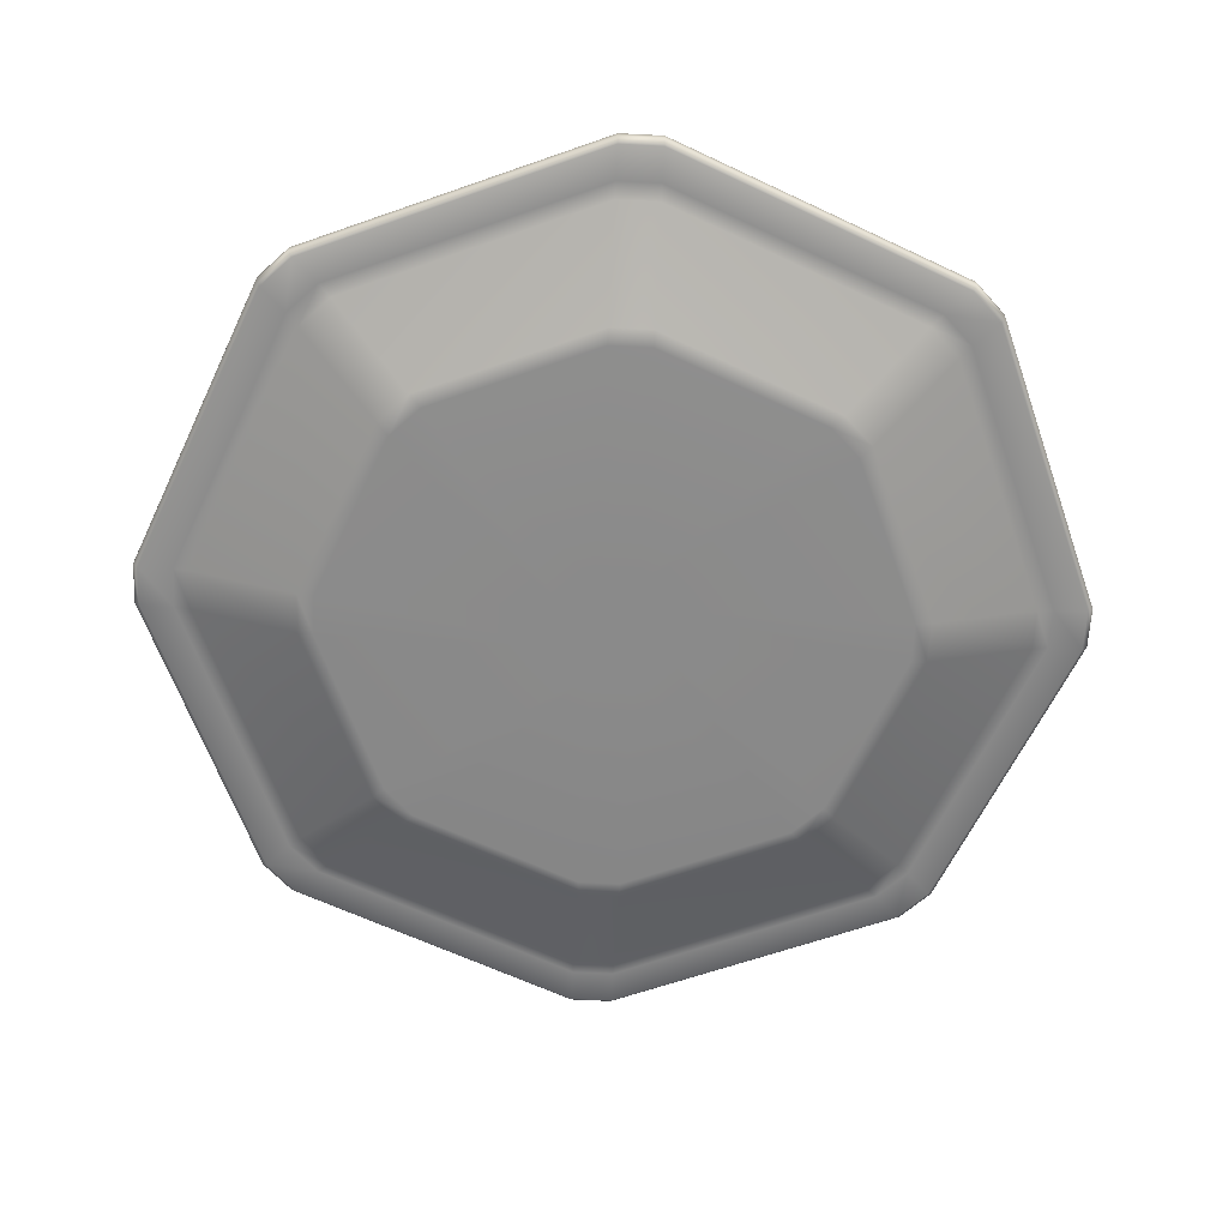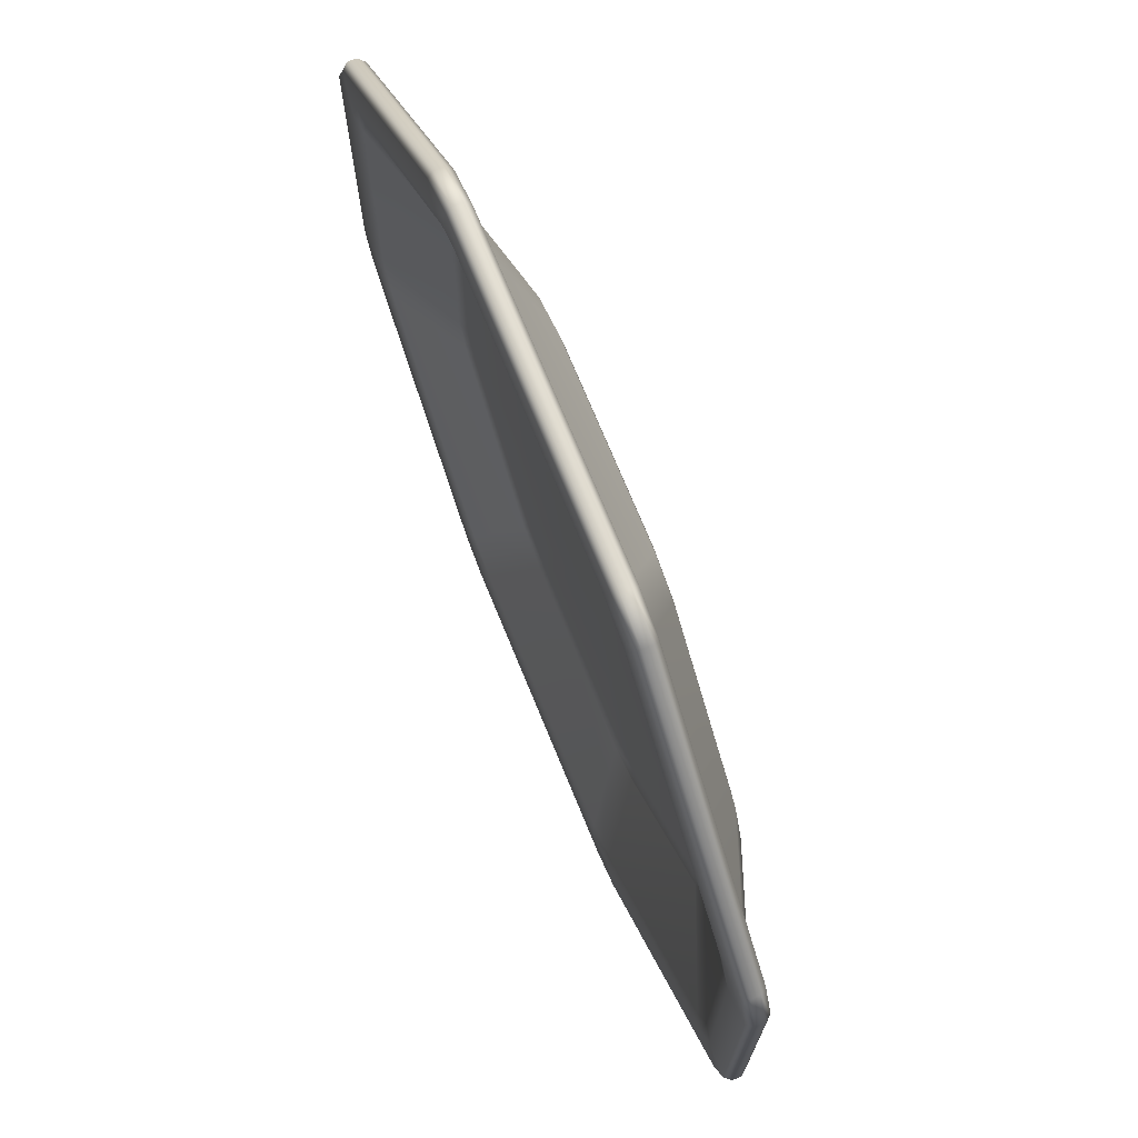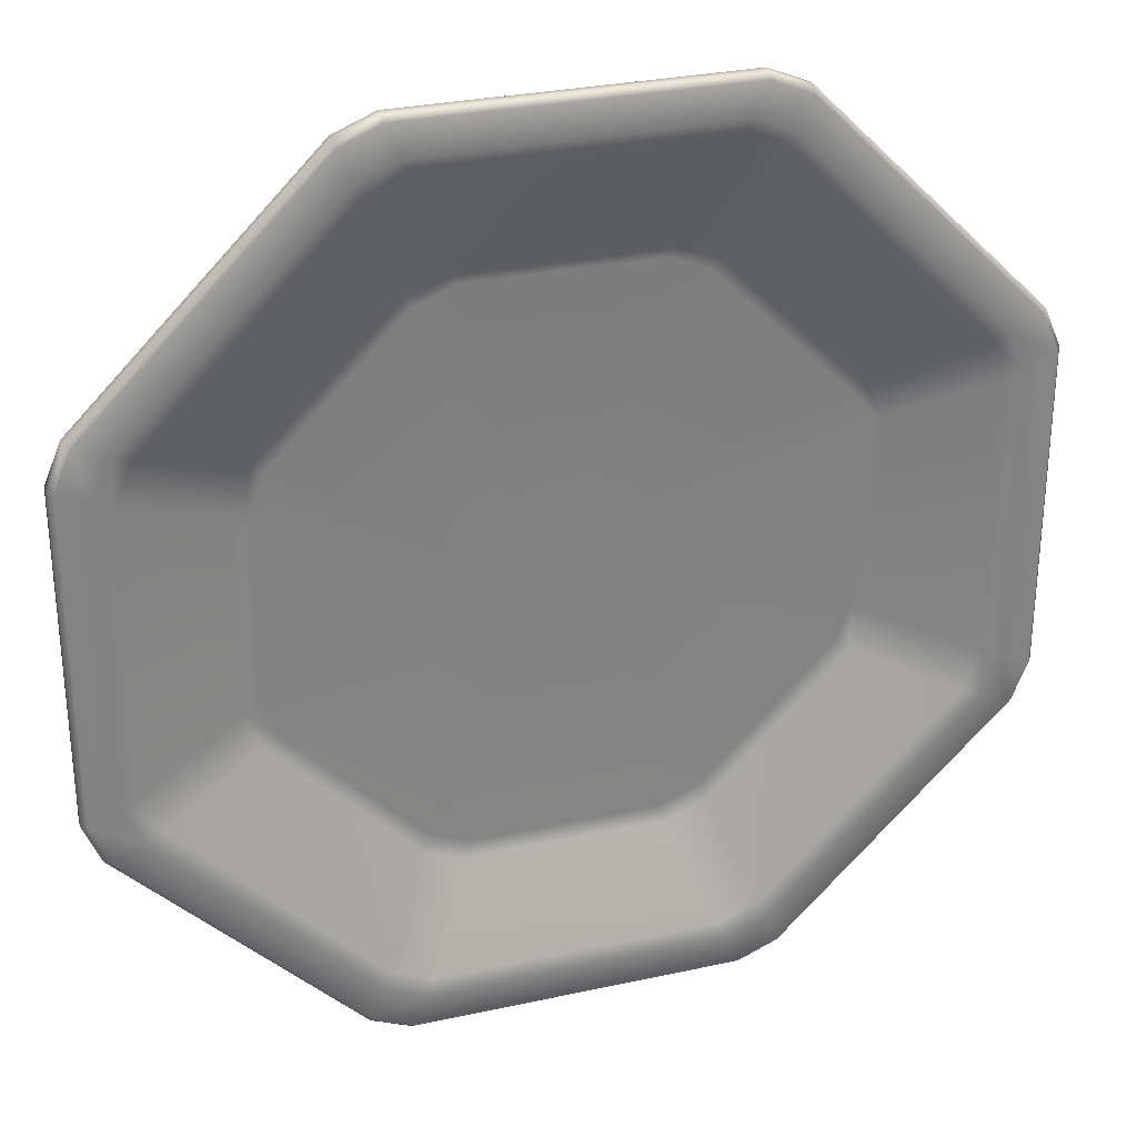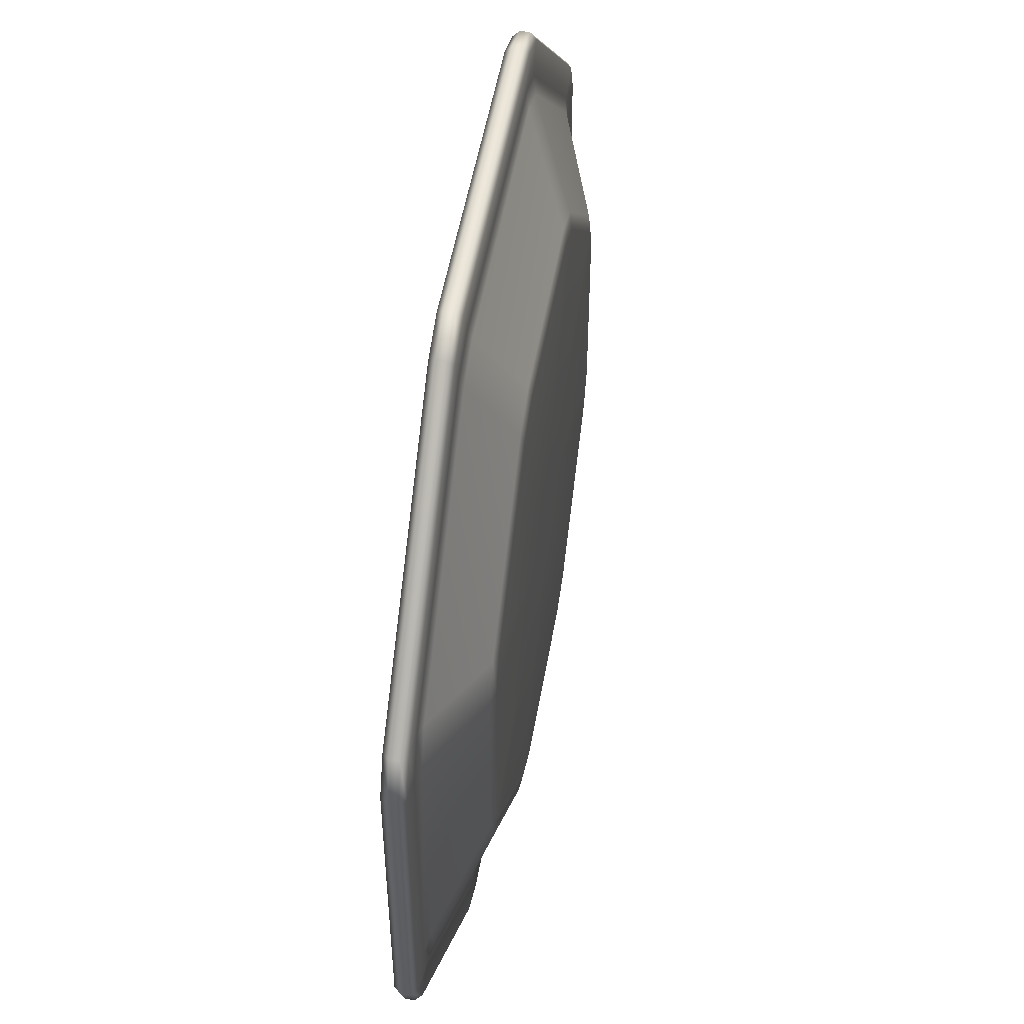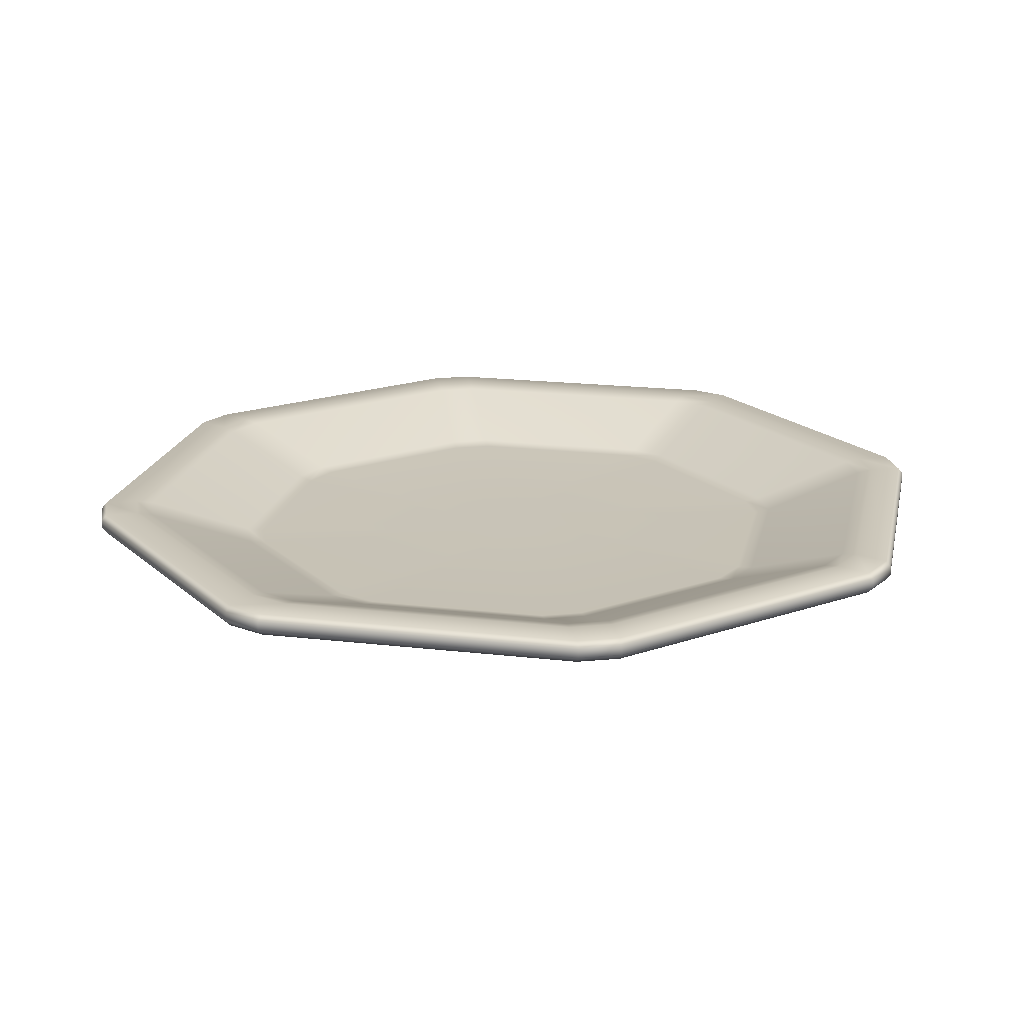
<metadata>
{"format":"obj","ext":"obj","renderer":"f3d","projection":"perspective","resolution":1024,"background":"white","views":[{"elev":-63.5,"azim":19.5,"up":"+Z"},{"elev":72.4,"azim":67.7,"up":"+Y"},{"elev":29.4,"azim":-17.9,"up":"+Y"},{"elev":51.0,"azim":99.7,"up":"+Y"},{"elev":19.6,"azim":57.2,"up":"+Z"}]}
</metadata>
<code>
o MeshPlate_4_0_GeomSubset_0
v 0.04432 0.09477 -0.04172
v 0.03567 0.09835 -0.04172
v 0.03519 0.0972 -0.04317
v 0.04384 0.09361 -0.04317
v -0.03567 0.09835 -0.04172
v -0.04432 0.09477 -0.04172
v -0.04384 0.09361 -0.04317
v -0.03519 0.0972 -0.04317
v 0.09835 0.03567 -0.04172
v 0.09477 0.04432 -0.04172
v 0.09361 0.04384 -0.04317
v 0.0972 0.03519 -0.04317
v -0.09477 0.04432 -0.04172
v -0.09835 0.03567 -0.04172
v -0.0972 0.03519 -0.04317
v -0.09361 0.04384 -0.04317
v -0.09835 -0.03567 -0.04172
v -0.09477 -0.04432 -0.04172
v -0.09361 -0.04384 -0.04317
v -0.0972 -0.03519 -0.04317
v -0.04432 -0.09477 -0.04172
v -0.03567 -0.09835 -0.04172
v -0.03519 -0.0972 -0.04317
v -0.04384 -0.09361 -0.04317
v 0.03567 -0.09835 -0.04172
v 0.04432 -0.09477 -0.04172
v 0.04384 -0.09361 -0.04317
v 0.03519 -0.0972 -0.04317
v 0.09477 -0.04432 -0.04172
v 0.09835 -0.03567 -0.04172
v 0.0972 -0.03519 -0.04317
v 0.09361 -0.04384 -0.04317
v 0.03567 0.09835 -0.0398
v 0.04432 0.09477 -0.0398
v 0.04384 0.09361 -0.03836
v 0.03519 0.0972 -0.03836
v 0.09477 0.04432 -0.0398
v 0.09835 0.03567 -0.0398
v 0.0972 0.03519 -0.03836
v 0.09361 0.04384 -0.03836
v -0.04432 0.09477 -0.0398
v -0.03567 0.09835 -0.0398
v -0.03519 0.0972 -0.03836
v -0.04384 0.09361 -0.03836
v -0.09835 0.03567 -0.0398
v -0.09477 0.04432 -0.0398
v -0.09361 0.04384 -0.03836
v -0.0972 0.03519 -0.03836
v -0.09477 -0.04432 -0.0398
v -0.09835 -0.03567 -0.0398
v -0.0972 -0.03519 -0.03836
v -0.09361 -0.04384 -0.03836
v -0.03567 -0.09835 -0.0398
v -0.04432 -0.09477 -0.0398
v -0.04384 -0.09361 -0.03836
v -0.03519 -0.0972 -0.03836
v 0.04432 -0.09477 -0.0398
v 0.03567 -0.09835 -0.0398
v 0.03519 -0.0972 -0.03836
v 0.04384 -0.09361 -0.03836
v 0.09835 -0.03567 -0.0398
v 0.09477 -0.04432 -0.0398
v 0.09361 -0.04384 -0.03836
v 0.0972 -0.03519 -0.03836
v 0.03088 0.08679 -0.04382
v 0.03953 0.08321 -0.04382
v 0.04095 0.08662 -0.04317
v 0.03229 0.0902 -0.04317
v 0.08321 0.03953 -0.04382
v 0.08679 0.03088 -0.04382
v 0.0902 0.03229 -0.04317
v 0.08662 0.04095 -0.04317
v -0.03953 0.08321 -0.04382
v -0.03088 0.08679 -0.04382
v -0.03229 0.0902 -0.04317
v -0.04095 0.08662 -0.04317
v -0.08679 0.03088 -0.04382
v -0.08321 0.03953 -0.04382
v -0.08662 0.04095 -0.04317
v -0.0902 0.03229 -0.04317
v -0.08321 -0.03953 -0.04382
v -0.08679 -0.03088 -0.04382
v -0.0902 -0.03229 -0.04317
v -0.08662 -0.04095 -0.04317
v -0.03088 -0.08679 -0.04382
v -0.03953 -0.08321 -0.04382
v -0.04095 -0.08662 -0.04317
v -0.03229 -0.0902 -0.04317
v 0.03953 -0.08321 -0.04382
v 0.03088 -0.08679 -0.04382
v 0.03229 -0.0902 -0.04317
v 0.04095 -0.08662 -0.04317
v 0.08679 -0.03088 -0.04382
v 0.08321 -0.03953 -0.04382
v 0.08662 -0.04095 -0.04317
v 0.0902 -0.03229 -0.04317
v 0.03953 0.08321 -0.03901
v 0.03088 0.08679 -0.03901
v 0.03229 0.0902 -0.03836
v 0.04095 0.08662 -0.03836
v -0.03088 0.08679 -0.03901
v -0.03953 0.08321 -0.03901
v -0.04095 0.08662 -0.03836
v -0.03229 0.0902 -0.03836
v 0.08679 0.03088 -0.03901
v 0.08321 0.03953 -0.03901
v 0.08662 0.04095 -0.03836
v 0.0902 0.03229 -0.03836
v -0.08321 0.03953 -0.03901
v -0.08679 0.03088 -0.03901
v -0.0902 0.03229 -0.03836
v -0.08662 0.04095 -0.03836
v -0.08679 -0.03088 -0.03901
v -0.08321 -0.03953 -0.03901
v -0.08662 -0.04095 -0.03836
v -0.0902 -0.03229 -0.03836
v -0.03953 -0.08321 -0.03901
v -0.03088 -0.08679 -0.03901
v -0.03229 -0.0902 -0.03836
v -0.04095 -0.08662 -0.03836
v 0.03088 -0.08679 -0.03901
v 0.03953 -0.08321 -0.03901
v 0.04095 -0.08662 -0.03836
v 0.03229 -0.0902 -0.03836
v 0.08321 -0.03953 -0.03901
v 0.08679 -0.03088 -0.03901
v 0.0902 -0.03229 -0.03836
v 0.08662 -0.04095 -0.03836
v 0.02028 0.06119 -0.05317
v 0.02893 0.05761 -0.05317
v 0.03035 0.06103 -0.05251
v 0.02169 0.06461 -0.05251
v 0.06461 0.02169 -0.05251
v 0.06103 0.03035 -0.05251
v 0.05761 0.02893 -0.05317
v 0.06119 0.02028 -0.05317
v -0.02169 0.06461 -0.05251
v -0.03035 0.06103 -0.05251
v -0.02893 0.05761 -0.05317
v -0.02028 0.06119 -0.05317
v -0.06103 0.03035 -0.05251
v -0.06461 0.02169 -0.05251
v -0.06119 0.02028 -0.05317
v -0.05761 0.02893 -0.05317
v -0.06461 -0.02169 -0.05251
v -0.06103 -0.03035 -0.05251
v -0.05761 -0.02893 -0.05317
v -0.06119 -0.02028 -0.05317
v -0.03035 -0.06103 -0.05251
v -0.02169 -0.06461 -0.05251
v -0.02028 -0.06119 -0.05317
v -0.02893 -0.05761 -0.05317
v 0.02169 -0.06461 -0.05251
v 0.03035 -0.06103 -0.05251
v 0.02893 -0.05761 -0.05317
v 0.02028 -0.06119 -0.05317
v 0.06103 -0.03035 -0.05251
v 0.06461 -0.02169 -0.05251
v 0.06119 -0.02028 -0.05317
v 0.05761 -0.02893 -0.05317
v 0.02169 0.06461 -0.0477
v 0.03035 0.06103 -0.0477
v 0.02893 0.05761 -0.04835
v 0.02028 0.06119 -0.04835
v 0.06119 0.02028 -0.04835
v 0.05761 0.02893 -0.04835
v 0.06103 0.03035 -0.0477
v 0.06461 0.02169 -0.0477
v -0.02028 0.06119 -0.04835
v -0.02893 0.05761 -0.04835
v -0.03035 0.06103 -0.0477
v -0.02169 0.06461 -0.0477
v -0.05761 0.02893 -0.04835
v -0.06119 0.02028 -0.04835
v -0.06461 0.02169 -0.0477
v -0.06103 0.03035 -0.0477
v -0.06119 -0.02028 -0.04835
v -0.05761 -0.02893 -0.04835
v -0.06103 -0.03035 -0.0477
v -0.06461 -0.02169 -0.0477
v -0.02893 -0.05761 -0.04835
v -0.02028 -0.06119 -0.04835
v -0.02169 -0.06461 -0.0477
v -0.03035 -0.06103 -0.0477
v 0.02028 -0.06119 -0.04835
v 0.02893 -0.05761 -0.04835
v 0.03035 -0.06103 -0.0477
v 0.02169 -0.06461 -0.0477
v 0.05761 -0.02893 -0.04835
v 0.06119 -0.02028 -0.04835
v 0.06461 -0.02169 -0.0477
v 0.06103 -0.03035 -0.0477
v 0.01224 0 -0.05317
v 0.008653 -0.008653 -0.05317
v 0 -0.01224 -0.05317
v -0.008653 -0.008653 -0.05317
v -0.01224 0 -0.05317
v -0.008653 0.008653 -0.05317
v 0 0.01224 -0.05317
v 0.008653 0.008653 -0.05317
v 0.008653 0.008653 -0.04835
v 0 0.01224 -0.04835
v -0.008653 0.008653 -0.04835
v -0.01224 0 -0.04835
v -0.008653 -0.008653 -0.04835
v 0 -0.01224 -0.04835
v 0.008653 -0.008653 -0.04835
v 0.01224 0 -0.04835
v 0 0 -0.04835
v 0 0 -0.05317
v 0.0357 0.0985 -0.03968
v 0.0444 0.09489 -0.03968
v 0.0439 0.09369 -0.03819
v 0.03521 0.09728 -0.03819
v 0.09489 0.0444 -0.03968
v 0.0985 0.0357 -0.03968
v 0.09728 0.03521 -0.03819
v 0.09369 0.0439 -0.03819
v -0.0444 0.09489 -0.03968
v -0.0357 0.0985 -0.03968
v -0.03521 0.09728 -0.03819
v -0.0439 0.09369 -0.03819
v -0.0985 0.0357 -0.03968
v -0.09489 0.0444 -0.03968
v -0.09369 0.0439 -0.03819
v -0.09728 0.03521 -0.03819
v -0.09489 -0.0444 -0.03968
v -0.0985 -0.0357 -0.03968
v -0.09728 -0.03521 -0.03819
v -0.09369 -0.0439 -0.03819
v -0.0357 -0.0985 -0.03968
v -0.0444 -0.09489 -0.03968
v -0.0439 -0.09369 -0.03819
v -0.03521 -0.09728 -0.03819
v 0.0444 -0.09489 -0.03968
v 0.0357 -0.0985 -0.03968
v 0.03521 -0.09728 -0.03819
v 0.0439 -0.09369 -0.03819
v 0.0985 -0.0357 -0.03968
v 0.09489 -0.0444 -0.03968
v 0.09369 -0.0439 -0.03819
v 0.09728 -0.03521 -0.03819
v 0.03951 0.08317 -0.03883
v 0.03087 0.08674 -0.03883
v 0.03229 0.09019 -0.03817
v 0.04094 0.08661 -0.03817
v -0.03087 0.08674 -0.03883
v -0.03951 0.08317 -0.03883
v -0.04094 0.08661 -0.03817
v -0.03229 0.09019 -0.03817
v 0.08674 0.03087 -0.03883
v 0.08317 0.03951 -0.03883
v 0.08661 0.04094 -0.03817
v 0.09019 0.03229 -0.03817
v -0.08317 0.03951 -0.03883
v -0.08674 0.03087 -0.03883
v -0.09019 0.03229 -0.03817
v -0.08661 0.04094 -0.03817
v -0.08674 -0.03087 -0.03883
v -0.08317 -0.03951 -0.03883
v -0.08661 -0.04094 -0.03817
v -0.09019 -0.03229 -0.03817
v -0.03951 -0.08317 -0.03883
v -0.03087 -0.08674 -0.03883
v -0.03229 -0.09019 -0.03817
v -0.04094 -0.08661 -0.03817
v 0.03087 -0.08674 -0.03883
v 0.03951 -0.08317 -0.03883
v 0.04094 -0.08661 -0.03817
v 0.03229 -0.09019 -0.03817
v 0.08317 -0.03951 -0.03883
v 0.08674 -0.03087 -0.03883
v 0.09019 -0.03229 -0.03817
v 0.08661 -0.04094 -0.03817
v 0.02168 0.06456 -0.04752
v 0.03032 0.06098 -0.04752
v 0.02892 0.0576 -0.04817
v 0.02028 0.06118 -0.04817
v 0.06118 0.02028 -0.04817
v 0.0576 0.02892 -0.04817
v 0.06098 0.03032 -0.04752
v 0.06456 0.02168 -0.04752
v -0.02028 0.06118 -0.04817
v -0.02892 0.0576 -0.04817
v -0.03032 0.06098 -0.04752
v -0.02168 0.06456 -0.04752
v -0.0576 0.02892 -0.04817
v -0.06118 0.02028 -0.04817
v -0.06456 0.02168 -0.04752
v -0.06098 0.03032 -0.04752
v -0.06118 -0.02028 -0.04817
v -0.0576 -0.02892 -0.04817
v -0.06098 -0.03032 -0.04752
v -0.06456 -0.02168 -0.04752
v -0.02892 -0.0576 -0.04817
v -0.02028 -0.06118 -0.04817
v -0.02168 -0.06456 -0.04752
v -0.03032 -0.06098 -0.04752
v 0.02028 -0.06118 -0.04817
v 0.02892 -0.0576 -0.04817
v 0.03032 -0.06098 -0.04752
v 0.02168 -0.06456 -0.04752
v 0.0576 -0.02892 -0.04817
v 0.06118 -0.02028 -0.04817
v 0.06456 -0.02168 -0.04752
v 0.06098 -0.03032 -0.04752
v 0.008653 0.008653 -0.04817
v 0 0.01224 -0.04817
v -0.008653 0.008653 -0.04817
v -0.01224 0 -0.04817
v -0.008653 -0.008653 -0.04817
v 0 -0.01224 -0.04817
v 0.008653 -0.008653 -0.04817
v 0.01224 0 -0.04817
v 0 0 -0.04817
f 1 2 33 34
f 2 1 4 3
f 3 4 67 68
f 5 6 41 42
f 6 5 8 7
f 7 8 75 76
f 9 10 37 38
f 10 9 12 11
f 11 12 71 72
f 13 14 45 46
f 14 13 16 15
f 15 16 79 80
f 17 18 49 50
f 18 17 20 19
f 19 20 83 84
f 21 22 53 54
f 22 21 24 23
f 23 24 87 88
f 25 26 57 58
f 26 25 28 27
f 27 28 91 92
f 29 30 61 62
f 30 29 32 31
f 31 32 95 96
f 34 33 36 35
f 35 36 99 100
f 38 37 40 39
f 39 40 107 108
f 42 41 44 43
f 43 44 103 104
f 46 45 48 47
f 47 48 111 112
f 50 49 52 51
f 51 52 115 116
f 54 53 56 55
f 55 56 119 120
f 58 57 60 59
f 59 60 123 124
f 62 61 64 63
f 63 64 127 128
f 65 66 131 132
f 66 65 68 67
f 69 70 133 134
f 70 69 72 71
f 73 74 137 138
f 74 73 76 75
f 77 78 141 142
f 78 77 80 79
f 81 82 145 146
f 82 81 84 83
f 85 86 149 150
f 86 85 88 87
f 89 90 153 154
f 90 89 92 91
f 93 94 157 158
f 94 93 96 95
f 97 98 161 162
f 98 97 100 99
f 101 102 171 172
f 102 101 104 103
f 105 106 167 168
f 106 105 108 107
f 109 110 175 176
f 110 109 112 111
f 113 114 179 180
f 114 113 116 115
f 117 118 183 184
f 118 117 120 119
f 121 122 187 188
f 122 121 124 123
f 125 126 191 192
f 126 125 128 127
f 129 130 200 199
f 130 129 132 131
f 134 133 136 135
f 135 136 193 200
f 138 137 140 139
f 139 140 199 198
f 142 141 144 143
f 143 144 198 197
f 146 145 148 147
f 147 148 197 196
f 150 149 152 151
f 151 152 196 195
f 154 153 156 155
f 155 156 195 194
f 158 157 160 159
f 159 160 194 193
f 162 161 164 163
f 163 164 202 201
f 165 166 201 208
f 166 165 168 167
f 169 170 203 202
f 170 169 172 171
f 173 174 204 203
f 174 173 176 175
f 177 178 205 204
f 178 177 180 179
f 181 182 206 205
f 182 181 184 183
f 185 186 207 206
f 186 185 188 187
f 189 190 208 207
f 190 189 192 191
f 2 3 8 5
f 4 1 10 11
f 6 7 16 13
f 14 15 20 17
f 18 19 24 21
f 22 23 28 25
f 26 27 32 29
f 30 31 12 9
f 34 35 40 37
f 36 33 42 43
f 44 41 46 47
f 48 45 50 51
f 52 49 54 55
f 56 53 58 59
f 60 57 62 63
f 64 61 38 39
f 2 5 42 33
f 6 13 46 41
f 14 17 50 45
f 18 21 54 49
f 22 25 58 53
f 26 29 62 57
f 30 9 38 61
f 10 1 34 37
f 66 67 72 69
f 68 65 74 75
f 76 73 78 79
f 80 77 82 83
f 84 81 86 87
f 88 85 90 91
f 92 89 94 95
f 96 93 70 71
f 98 99 104 101
f 100 97 106 107
f 102 103 112 109
f 110 111 116 113
f 114 115 120 117
f 118 119 124 121
f 122 123 128 125
f 126 127 108 105
f 130 131 134 135
f 132 129 140 137
f 138 139 144 141
f 142 143 148 145
f 146 147 152 149
f 150 151 156 153
f 154 155 160 157
f 158 159 136 133
f 162 163 166 167
f 164 161 172 169
f 170 171 176 173
f 174 175 180 177
f 178 179 184 181
f 182 183 188 185
f 186 187 192 189
f 190 191 168 165
f 140 129 199
f 144 139 198
f 148 143 197
f 152 147 196
f 156 151 195
f 160 155 194
f 136 159 193
f 130 135 200
f 164 169 202
f 170 173 203
f 174 177 204
f 178 181 205
f 182 185 206
f 186 189 207
f 190 165 208
f 166 163 201
f 74 65 132 137
f 78 73 138 141
f 82 77 142 145
f 86 81 146 149
f 90 85 150 153
f 94 89 154 157
f 70 93 158 133
f 66 69 134 131
f 98 101 172 161
f 102 109 176 171
f 110 113 180 175
f 114 117 184 179
f 118 121 188 183
f 122 125 192 187
f 126 105 168 191
f 106 97 162 167
f 8 3 68 75
f 16 7 76 79
f 20 15 80 83
f 24 19 84 87
f 28 23 88 91
f 32 27 92 95
f 12 31 96 71
f 4 11 72 67
f 36 43 104 99
f 44 47 112 103
f 48 51 116 111
f 52 55 120 115
f 56 59 124 119
f 60 63 128 123
f 64 39 108 127
f 40 35 100 107
f 193 210 199 200
f 204 209 202 203
f 201 202 209 208
f 206 209 204 205
f 208 209 206 207
f 199 210 197 198
f 193 194 195 210
f 197 210 195 196

</code>
